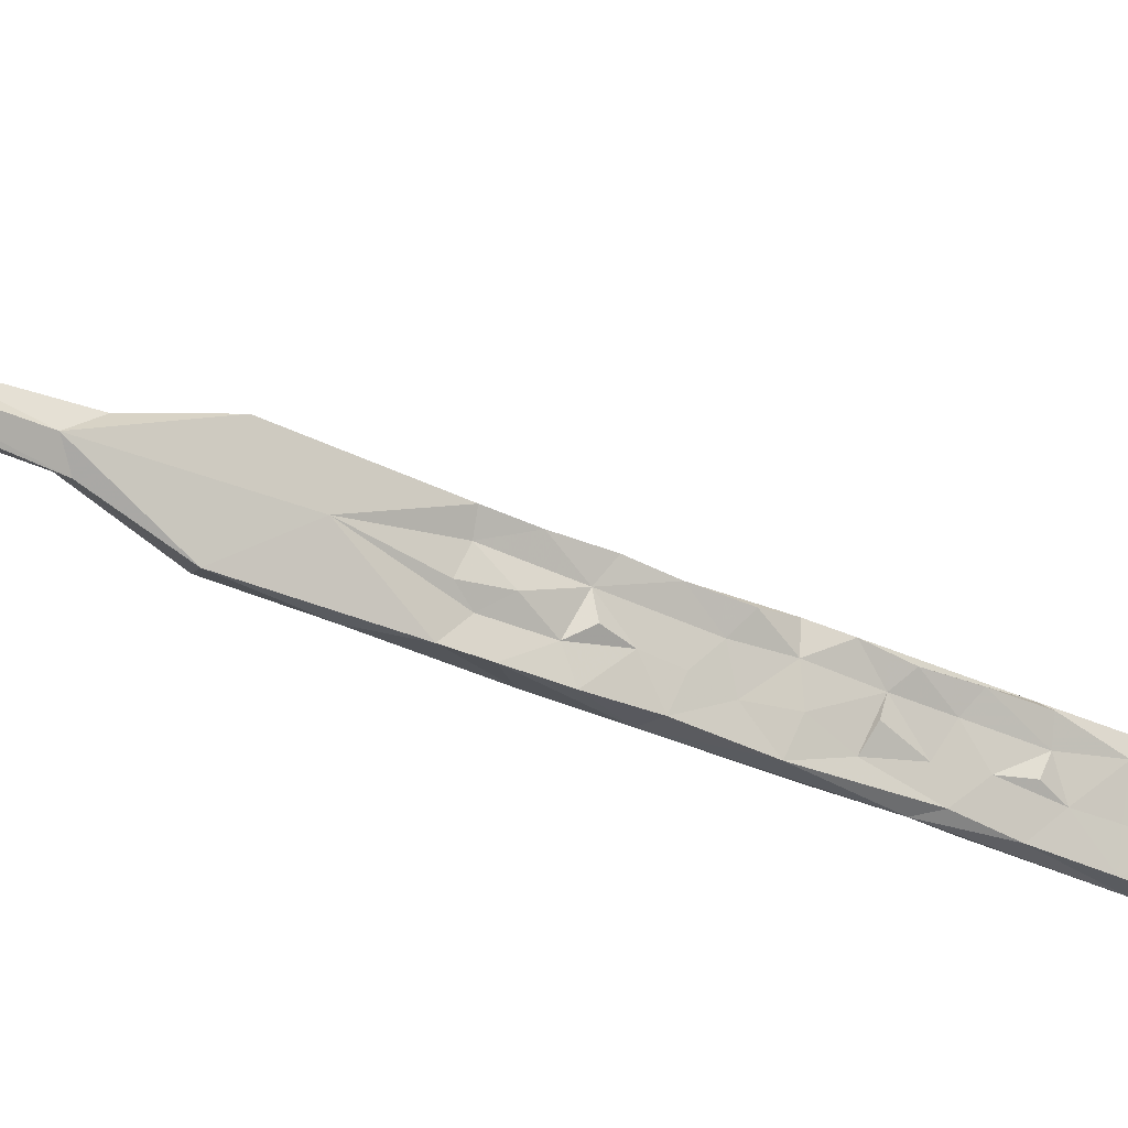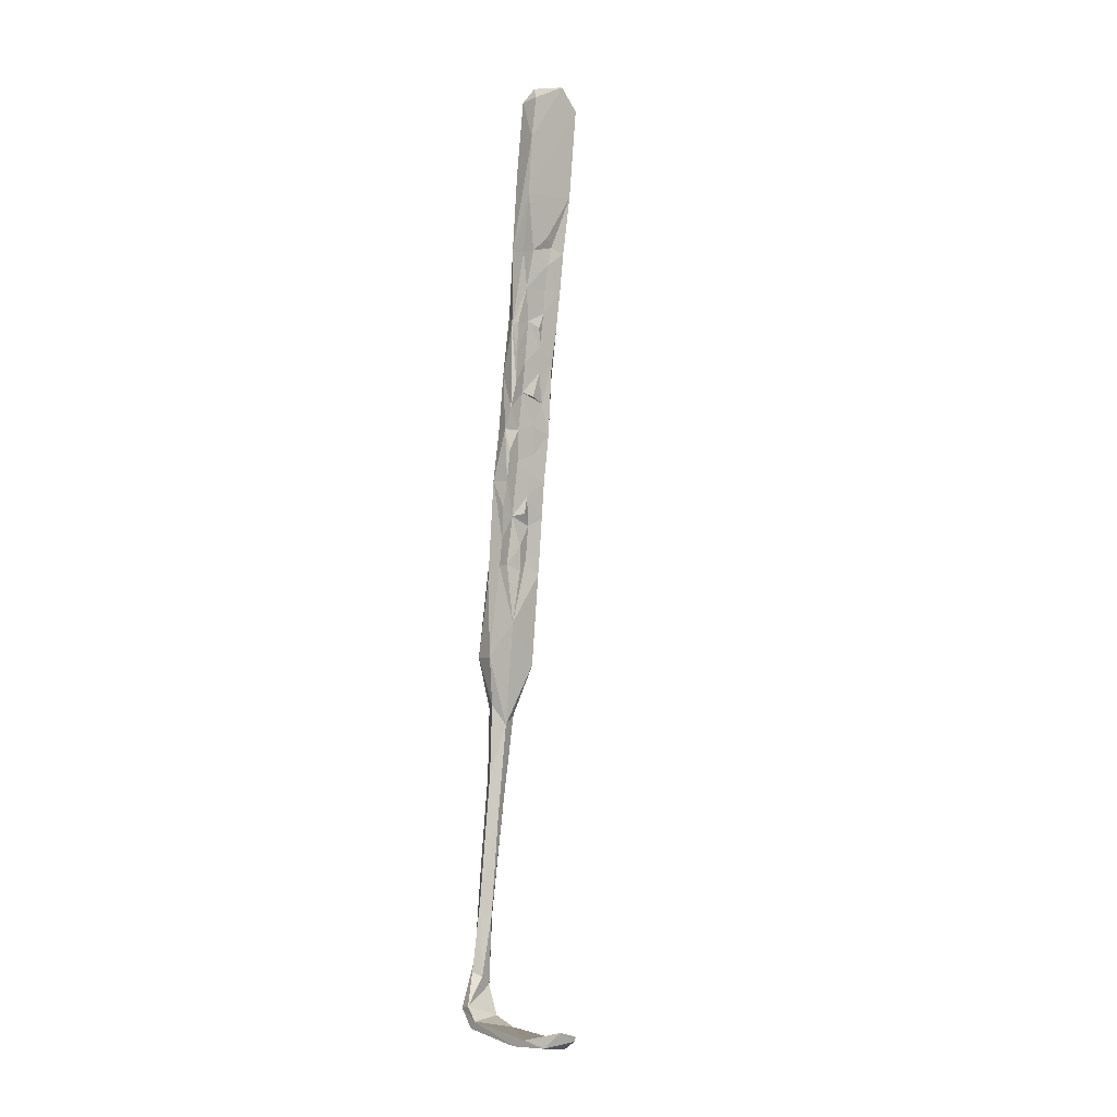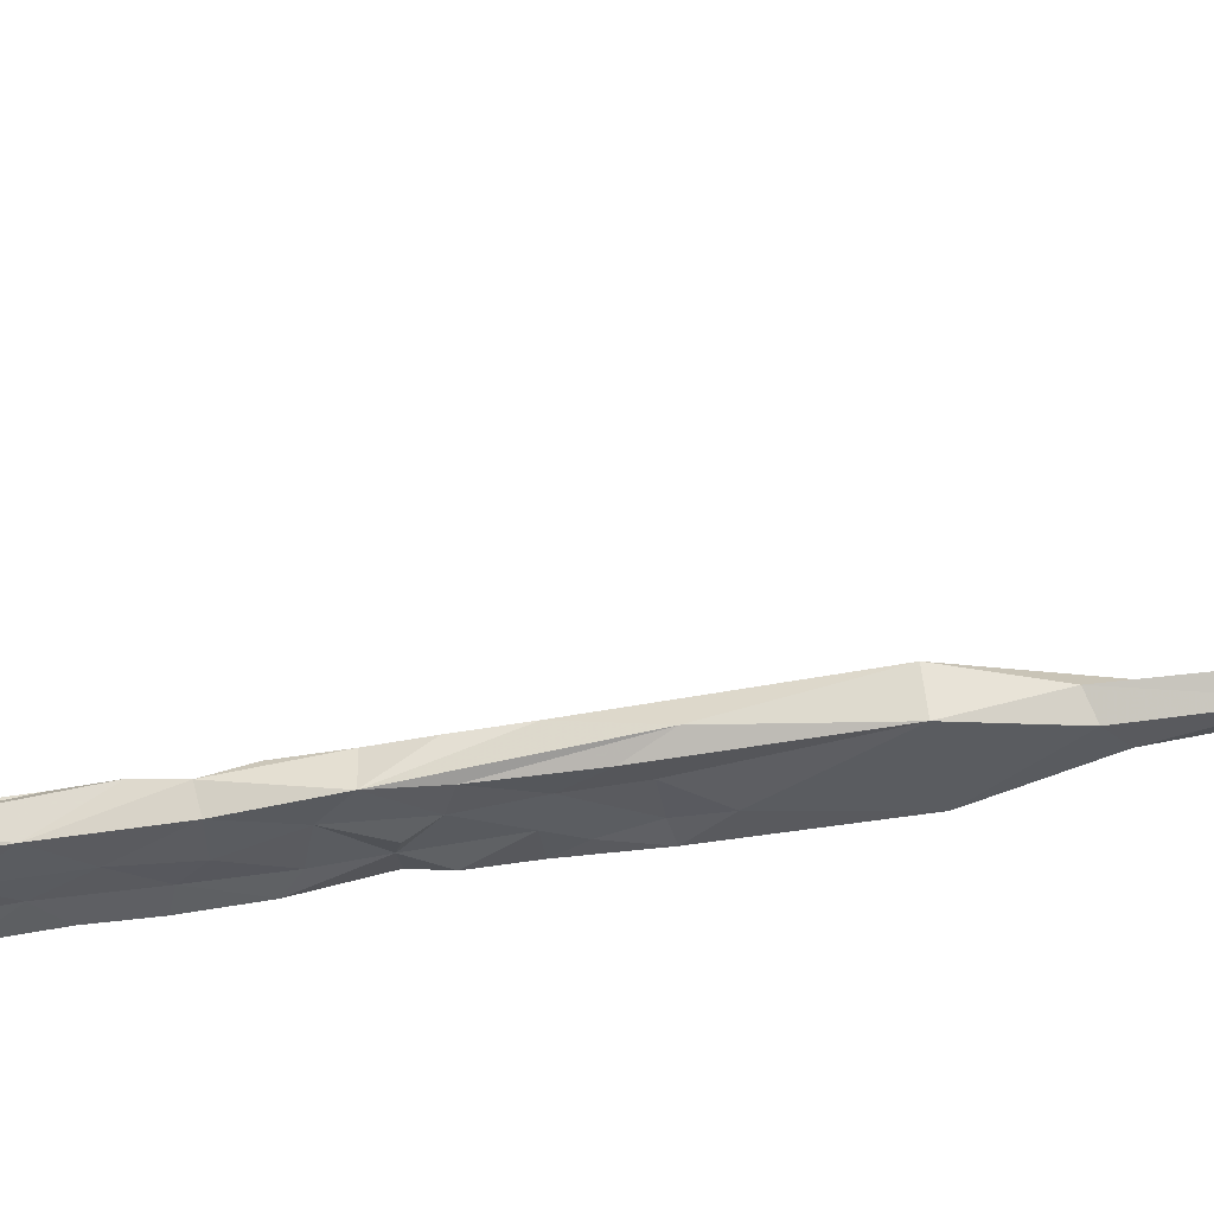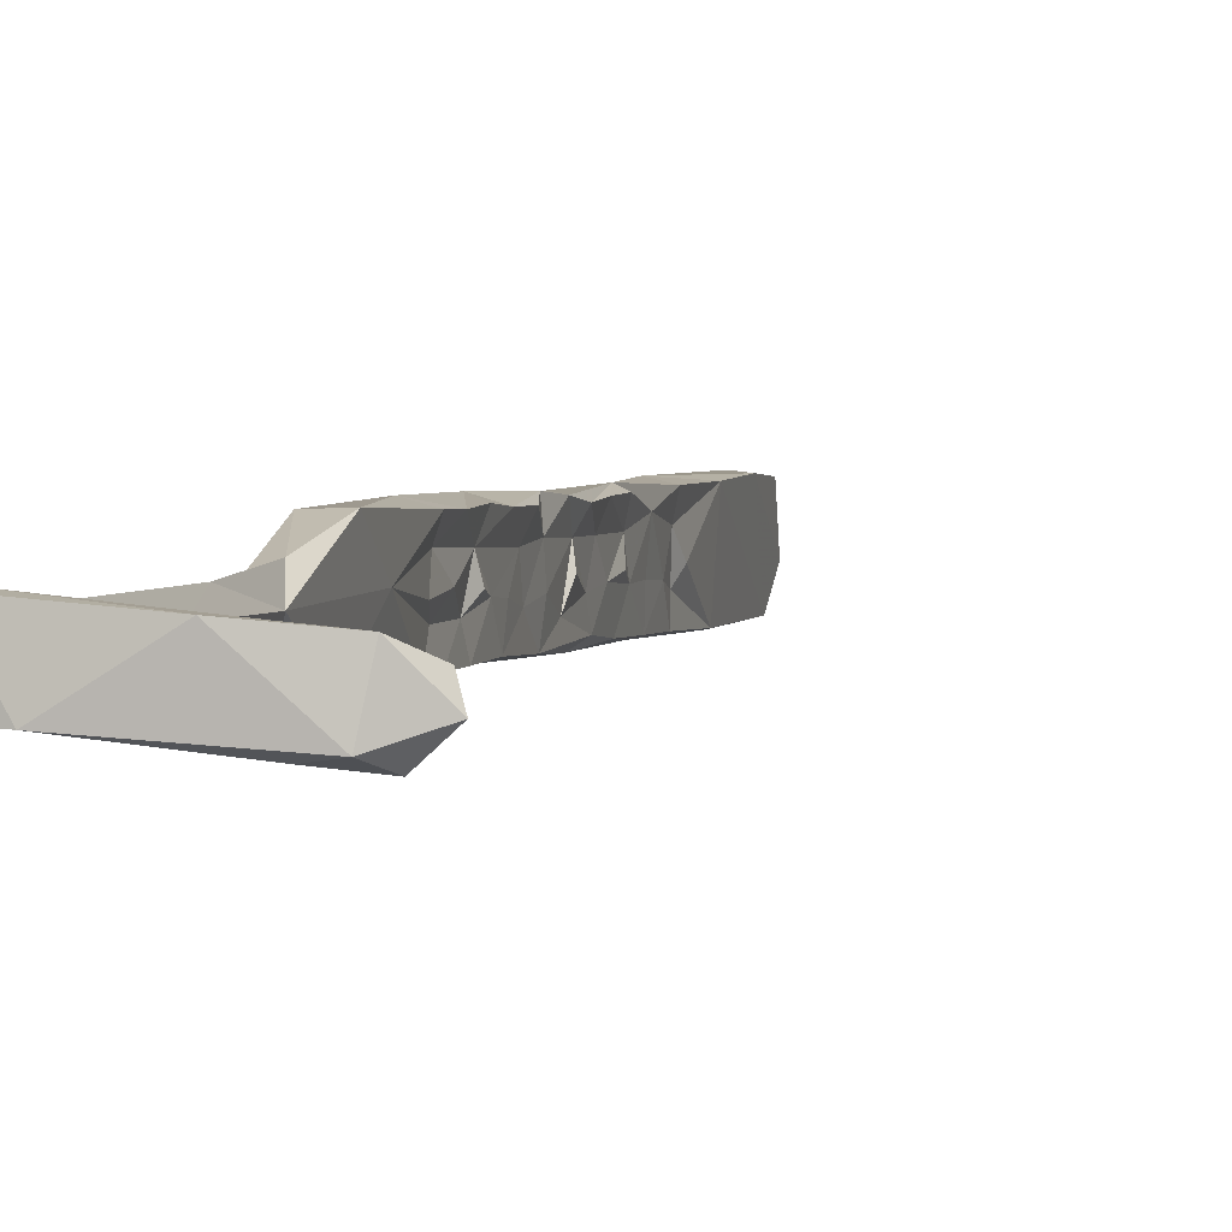
<metadata>
{"format":"obj","ext":"obj","renderer":"f3d","projection":"perspective","resolution":1024,"background":"white","views":[{"elev":-12.6,"azim":68.1,"up":"+Z"},{"elev":9.3,"azim":50.1,"up":"+Y"},{"elev":59.6,"azim":-85.3,"up":"+Z"},{"elev":14.6,"azim":21.6,"up":"+Z"}]}
</metadata>
<code>
v 4.843 -71.96 -385.4
v 4.251 -71.7 -382.6
v 2.812 -65.6 -386
v 3.506 -66.9 -383.7
v 3.901 -67.52 -379.5
v 3.845 -72.09 -380.7
v 4.011 -75.01 -383.6
v 4.321 -69.88 -376.1
v 4.564 -74.35 -378.6
v 3.1 -61.86 -378.2
v 5.245 -61.13 -377.9
v 2.815 -62.06 -382.2
v 6.587 -64.58 -377.9
v 7.186 -69.64 -376.8
v 7.637 -73.94 -375.5
v 5.76 -62.61 -387
v 3.571 -53.37 -389.4
v 2.687 -60.11 -385
v 2.136 -59.64 -387.6
v 2.252 -56.29 -382.8
v 1.941 -52.2 -380.2
v 5.545 -57.5 -378.9
v 5.55 -61.35 -380.5
v 4.769 -75.01 -375.6
v 6.095 -65.7 -383.5
v 6.896 -70.66 -385
v 6.652 -69.18 -382.1
v 6.212 -66.51 -379.8
v 5.622 -61.09 -383.8
v 4.922 -57.3 -386.2
v 1.5 -54.61 -388.3
v 1.635 -52.17 -386.1
v 0.7451 -48.8 -389.8
v 4.304 -51 -388.9
v 3.484 -45.42 -390.5
v 4.388 -52.16 -386.1
v 4.798 -55.2 -382
v 5.375 -55.99 -383.9
v 3.995 -47.77 -386.5
v 3.179 -42.18 -388
v 0.9124 -37.05 -392.9
v 3.855 -44.45 -386.5
v 4.175 -50.1 -383.1
v 3.264 -43.31 -384.5
v 5.229 -53.27 -380.4
v 2.782 -43.93 -381.5
v 4.486 -48.36 -381.1
v 1.248 -48.47 -384.5
v 3.755 -43.3 -382.1
v 2.708 -38.55 -392.1
v 2.84 -37.62 -384.6
v 2.667 -38.22 -388.7
v -0.2105 -41.09 -391.3
v 0.6103 -42.27 -382.6
v 7.403 -75.69 -377.7
v 5.467 -79.98 -377.1
v 5.013 -79.18 -380.4
v 7.096 -72.68 -381.1
v 5.11 -79.59 -383.7
v 5.672 -83.16 -374
v 7.548 -76.63 -384
v 7.412 -77.69 -381.1
v 8.308 -82.13 -382.9
v 8.058 -83.4 -380
v 8.401 -80.78 -378.5
v 8.784 -86.08 -382.1
v 8.74 -84.99 -378.2
v 7.871 -75.41 -379.9
v 5.268 -81.97 -381.4
v 5.474 -86.51 -381.8
v 8.344 -83.63 -375.7
v 8.433 -79.1 -374.7
v 7.443 -86.31 -372.4
v 6.072 -85.21 -375.8
v 5.936 -85.82 -379.7
v 8.378 -91.98 -381.4
v 10.26 -93.23 -375.4
v 0.4484 -42.43 -385.6
v -0.1704 -31.74 -384
v -0.05709 -36.8 -386.1
v 2.356 -31.65 -384.4
v 2.179 -33.99 -389.8
v 0.1317 -39.09 -389.3
v -0.7684 -30.66 -386.5
v -2.515 -18.49 -386.9
v -1.148 -31 -388.8
v 1.753 -31.44 -387
v 1.885 -32.13 -393.5
v -1.514 -30.89 -393.6
v -0.7413 -36.39 -392.4
v 0.9256 -45.34 -388.3
v -0.4825 -33.79 -390.4
v 1.353 -21.93 -386.3
v 1.496 -31.06 -391.1
v 0.1102 -12.52 -388
v 1.926 -29.37 -389.8
v -3.538 -13.88 -392.3
v -0.9291 -7.781 -398.7
v 0.9297 -22.55 -395.7
v 9.007 -83.53 -373.6
v 5.897 -89.61 -378.3
v 7.522 -99.08 -370.2
v -4.499 -4.063 -392.4
v -4.423 -7.897 -398.5
v -3.923 -4.2 -395.8
v -1.31 -3.814 -395.9
v -0.9786 -5.704 -389.8
v -4 -6.58 -389.4
v -3.296 -17.25 -396.6
v -1.277 -17.55 -397.3
v 10.62 -101.1 -379.3
v 10.85 -98.36 -370
v 7.121 -100.5 -378.9
v 12.06 -110.1 -372.4
v 8.872 -109.6 -373.9
v 10.52 -106.7 -370.7
v 8.671 -107.8 -371.5
v 11.02 -109 -374.8
v 11.92 -118.2 -369.1
v 13.89 -125 -369.2
v 10.25 -118.8 -369.9
v 10.7 -113.4 -373.6
v 13.06 -123.2 -371
v 11.66 -124.7 -370.8
v 12.49 -132.4 -366.7
v 12.49 -135.4 -367.6
v 14.52 -138.8 -364.8
v 15.88 -141.2 -366.1
v 14.69 -141.4 -367.2
v 14.17 -148.5 -363.9
v 16.54 -152.7 -365
v 15.57 -150.1 -362.3
v 16.89 -150.8 -363.3
v 15.14 -150.5 -365
v 18.78 -157.4 -364.9
v 19.91 -156.7 -359.4
v 17.69 -154.8 -359.7
v 15.91 -155.6 -359.8
v 19.01 -158.2 -359.3
v 23.15 -158 -364.8
v 32.47 -155.9 -359.8
v 30.07 -157.6 -359.4
v 18.13 -159.3 -364.5
v 15.63 -156.1 -365.4
v 22.98 -159.6 -364.3
v 33.84 -156.8 -365.4
v 36.69 -157.4 -364.6
v 37.22 -155.8 -359.8
v 38.02 -155.2 -365.9
v 39.24 -153 -361.7
v 40.47 -154.5 -363.4
f 127 130 132
f 128 131 129
f 125 126 130
f 124 129 126
f 5 8 10
f 119 125 127
f 40 44 42
f 119 121 125
f 115 121 117
f 123 128 129
f 139 145 142
f 122 123 124
f 115 122 124
f 95 98 106
f 39 42 44
f 118 123 122
f 114 120 118
f 86 109 89
f 111 118 115
f 113 115 117
f 55 72 71
f 4 5 12
f 102 116 112
f 76 111 113
f 7 59 57
f 121 126 125
f 22 37 45
f 73 112 100
f 77 112 114
f 140 141 146
f 77 100 112
f 71 100 77
f 66 77 111
f 66 111 76
f 82 94 87
f 56 57 69
f 60 74 102
f 15 72 55
f 89 109 110
f 41 110 99
f 13 28 23
f 111 115 113
f 8 73 72
f 120 127 128
f 60 102 73
f 73 102 112
f 135 143 144
f 98 110 104
f 35 41 50
f 59 63 66
f 37 43 45
f 58 62 61
f 111 114 118
f 26 27 58
f 95 107 108
f 23 29 37
f 23 25 29
f 70 113 101
f 30 38 37
f 25 28 27
f 2 6 5
f 53 83 90
f 21 22 46
f 4 12 18
f 5 10 12
f 30 36 38
f 36 43 37
f 16 34 30
f 55 62 68
f 11 22 21
f 79 93 95
f 2 5 4
f 123 129 124
f 5 6 9
f 61 62 63
f 56 69 75
f 43 47 45
f 126 134 130
f 59 70 69
f 103 106 105
f 54 80 78
f 46 79 54
f 64 67 77
f 1 63 59
f 59 76 70
f 46 47 49
f 55 71 65
f 115 118 122
f 51 87 81
f 1 2 3
f 129 131 134
f 86 97 109
f 114 119 120
f 8 14 11
f 46 81 79
f 87 94 96
f 51 82 87
f 22 23 37
f 1 61 63
f 102 113 117
f 31 32 33
f 21 46 54
f 1 19 17
f 80 84 86
f 125 130 127
f 9 56 24
f 44 49 47
f 136 137 138
f 136 141 140
f 138 144 143
f 131 137 135
f 136 139 142
f 135 136 140
f 116 121 119
f 116 117 121
f 16 29 25
f 147 149 151
f 141 142 148
f 131 135 144
f 64 65 67
f 98 104 106
f 103 105 104
f 8 9 24
f 139 143 145
f 55 65 62
f 53 91 83
f 41 90 89
f 148 151 150
f 131 133 137
f 50 88 82
f 135 137 136
f 48 54 78
f 130 138 137
f 88 99 94
f 79 84 80
f 104 105 106
f 65 71 67
f 78 80 83
f 149 150 151
f 135 140 143
f 130 134 144
f 141 149 146
f 141 148 150
f 142 147 148
f 130 144 138
f 41 99 88
f 70 76 113
f 136 142 141
f 40 50 52
f 5 9 8
f 3 4 18
f 1 59 7
f 130 137 132
f 132 137 133
f 33 91 53
f 131 144 134
f 12 20 18
f 145 146 147
f 45 47 46
f 126 129 134
f 79 81 93
f 77 114 111
f 141 150 149
f 112 116 114
f 62 65 64
f 74 101 102
f 140 146 145
f 97 108 103
f 138 143 139
f 8 15 14
f 54 79 80
f 46 49 51
f 39 44 43
f 1 26 61
f 84 85 86
f 24 56 60
f 16 30 29
f 63 64 66
f 9 57 56
f 62 64 63
f 1 7 2
f 80 86 92
f 87 96 93
f 2 4 3
f 114 116 119
f 1 17 16
f 67 71 77
f 17 41 35
f 30 34 36
f 17 19 31
f 46 51 81
f 44 51 49
f 17 35 34
f 33 53 41
f 2 7 57
f 34 35 39
f 83 92 90
f 51 52 82
f 43 44 47
f 8 24 73
f 57 59 69
f 25 27 26
f 36 37 38
f 41 88 50
f 14 15 55
f 59 66 76
f 140 145 143
f 16 25 26
f 39 40 42
f 127 132 133
f 11 14 13
f 48 78 91
f 17 31 33
f 34 39 36
f 121 124 126
f 18 31 19
f 36 39 43
f 2 9 6
f 1 3 19
f 29 30 37
f 11 13 23
f 115 124 121
f 41 53 90
f 35 40 39
f 70 101 75
f 11 23 22
f 10 21 20
f 40 52 51
f 79 95 85
f 8 72 15
f 35 50 40
f 119 127 120
f 10 11 21
f 26 58 61
f 102 117 116
f 142 145 147
f 21 54 48
f 32 91 33
f 32 48 91
f 80 92 83
f 64 77 66
f 40 51 44
f 81 87 93
f 22 45 46
f 82 88 94
f 18 32 31
f 18 20 32
f 93 99 98
f 20 48 32
f 1 16 26
f 98 99 110
f 23 28 25
f 20 21 48
f 93 98 95
f 103 108 107
f 2 57 9
f 78 83 91
f 127 133 128
f 71 72 100
f 13 14 28
f 146 149 147
f 28 55 58
f 55 68 58
f 17 33 41
f 58 68 62
f 24 60 73
f 101 113 102
f 120 128 123
f 147 151 148
f 72 73 100
f 27 28 58
f 56 75 74
f 56 74 60
f 136 138 139
f 74 75 101
f 128 133 131
f 97 103 104
f 85 97 86
f 69 70 75
f 103 107 106
f 95 106 107
f 79 85 84
f 118 120 123
f 85 95 108
f 94 99 96
f 93 96 99
f 14 55 28
f 16 17 34
f 85 108 97
f 97 104 109
f 50 82 52
f 3 18 19
f 8 11 10
f 89 90 92
f 10 20 12
f 104 110 109
f 41 89 110
f 86 89 92

</code>
